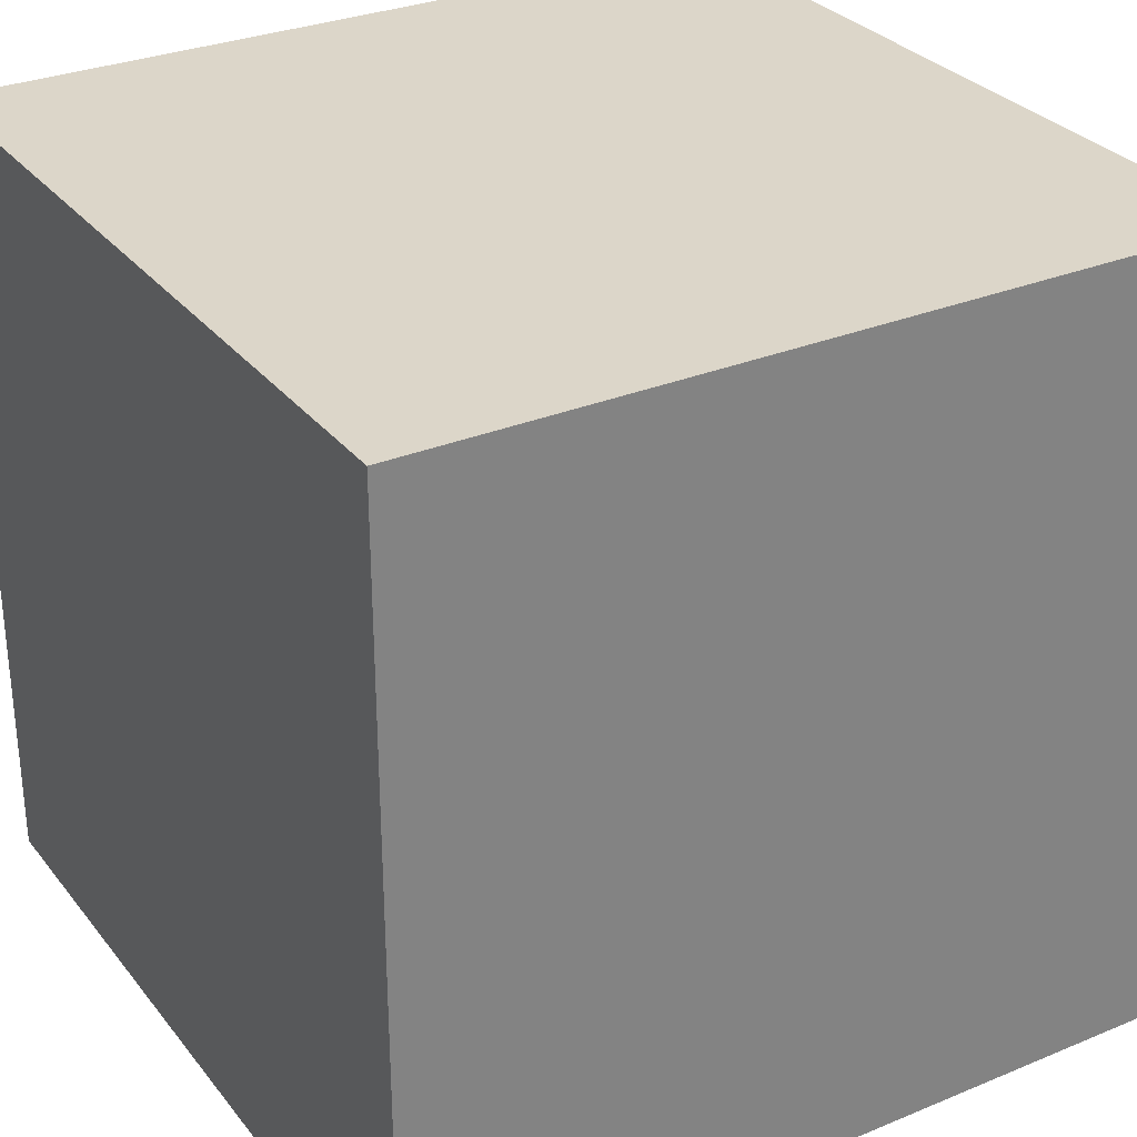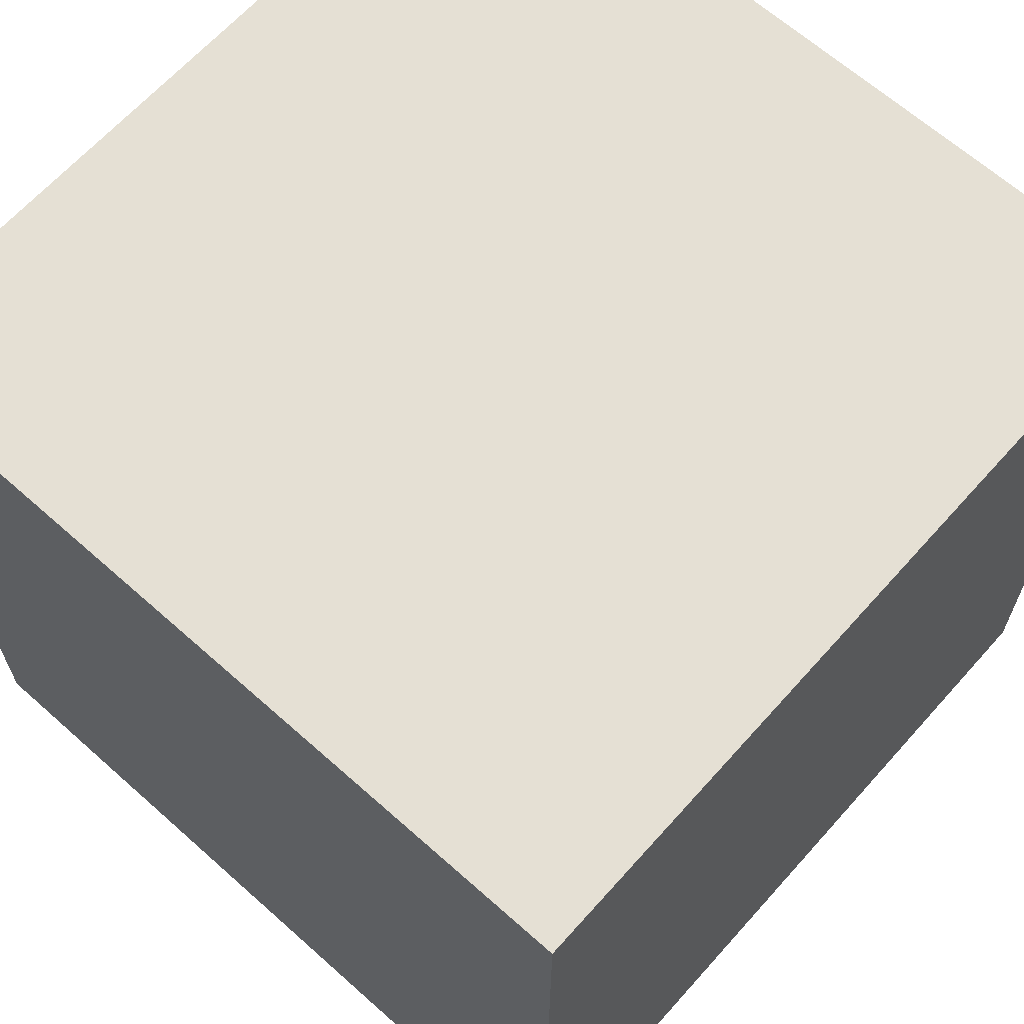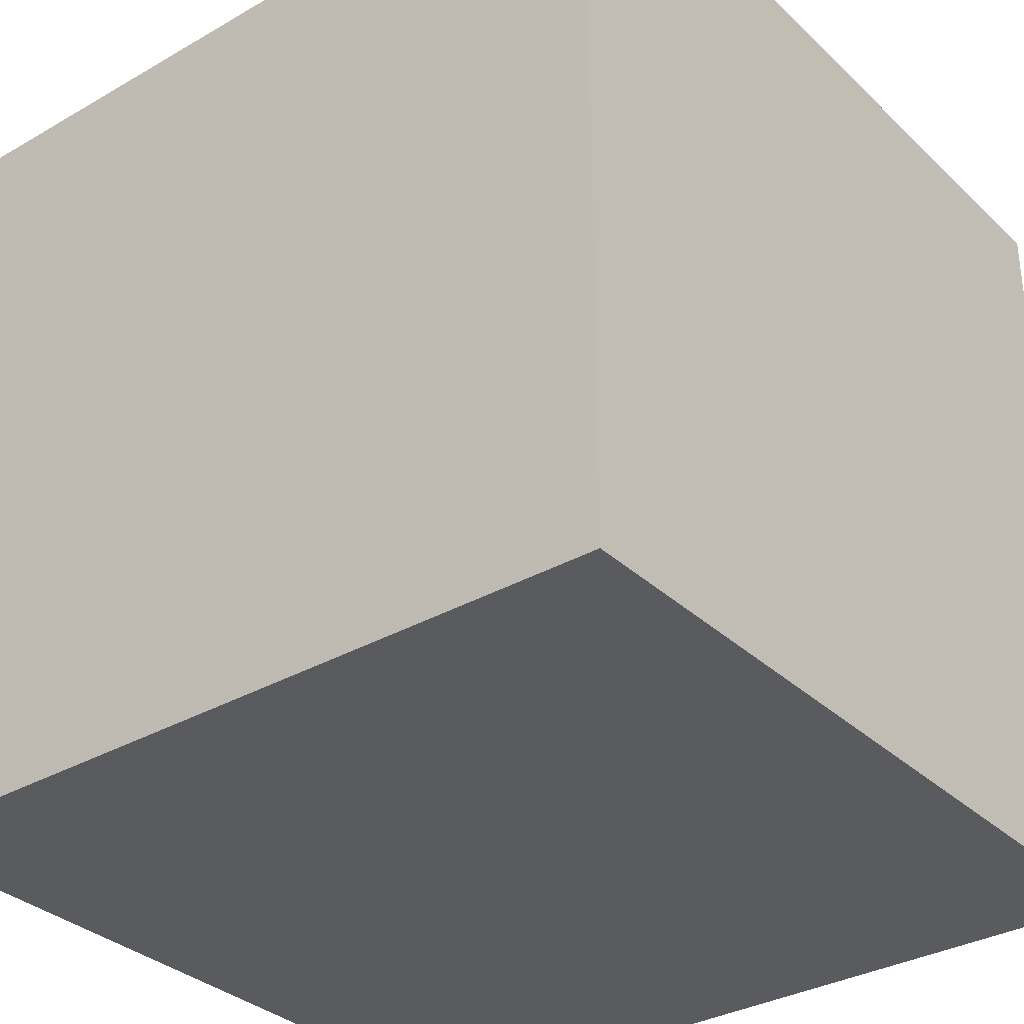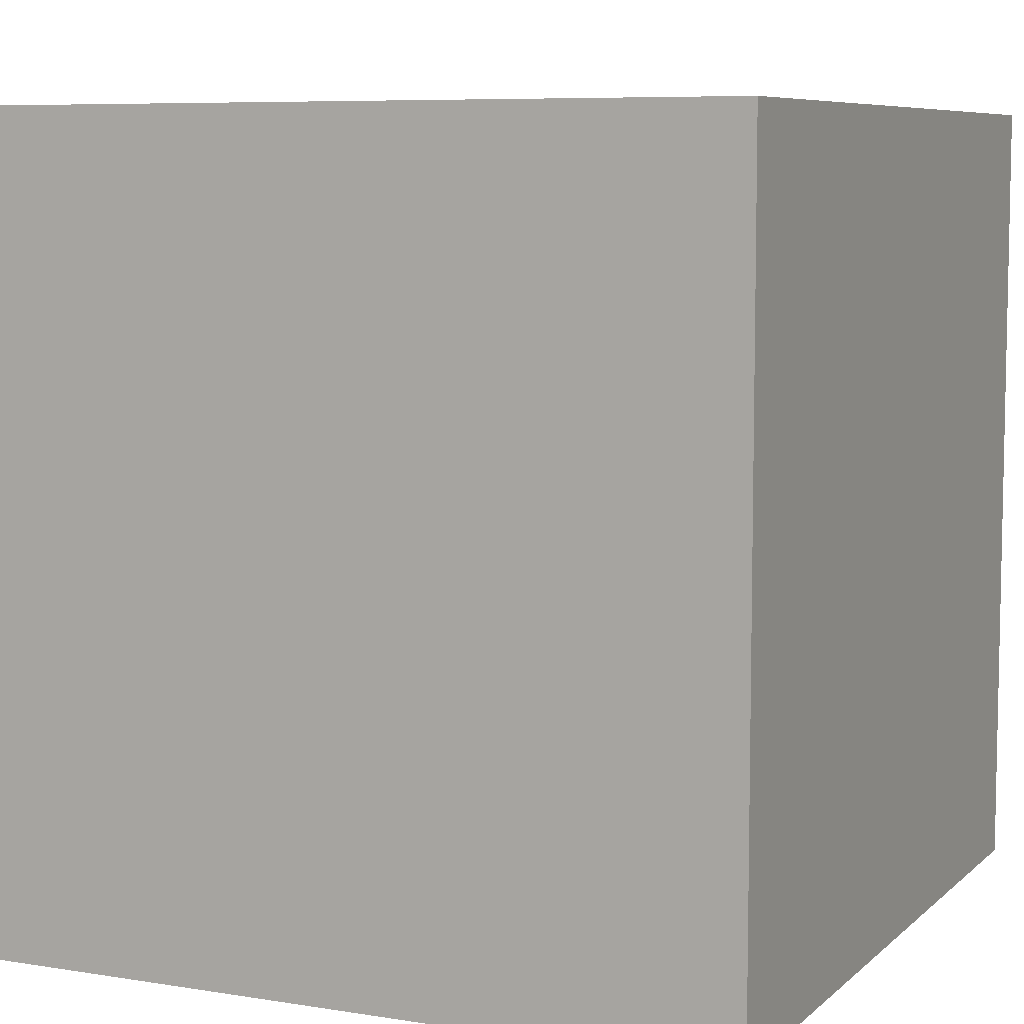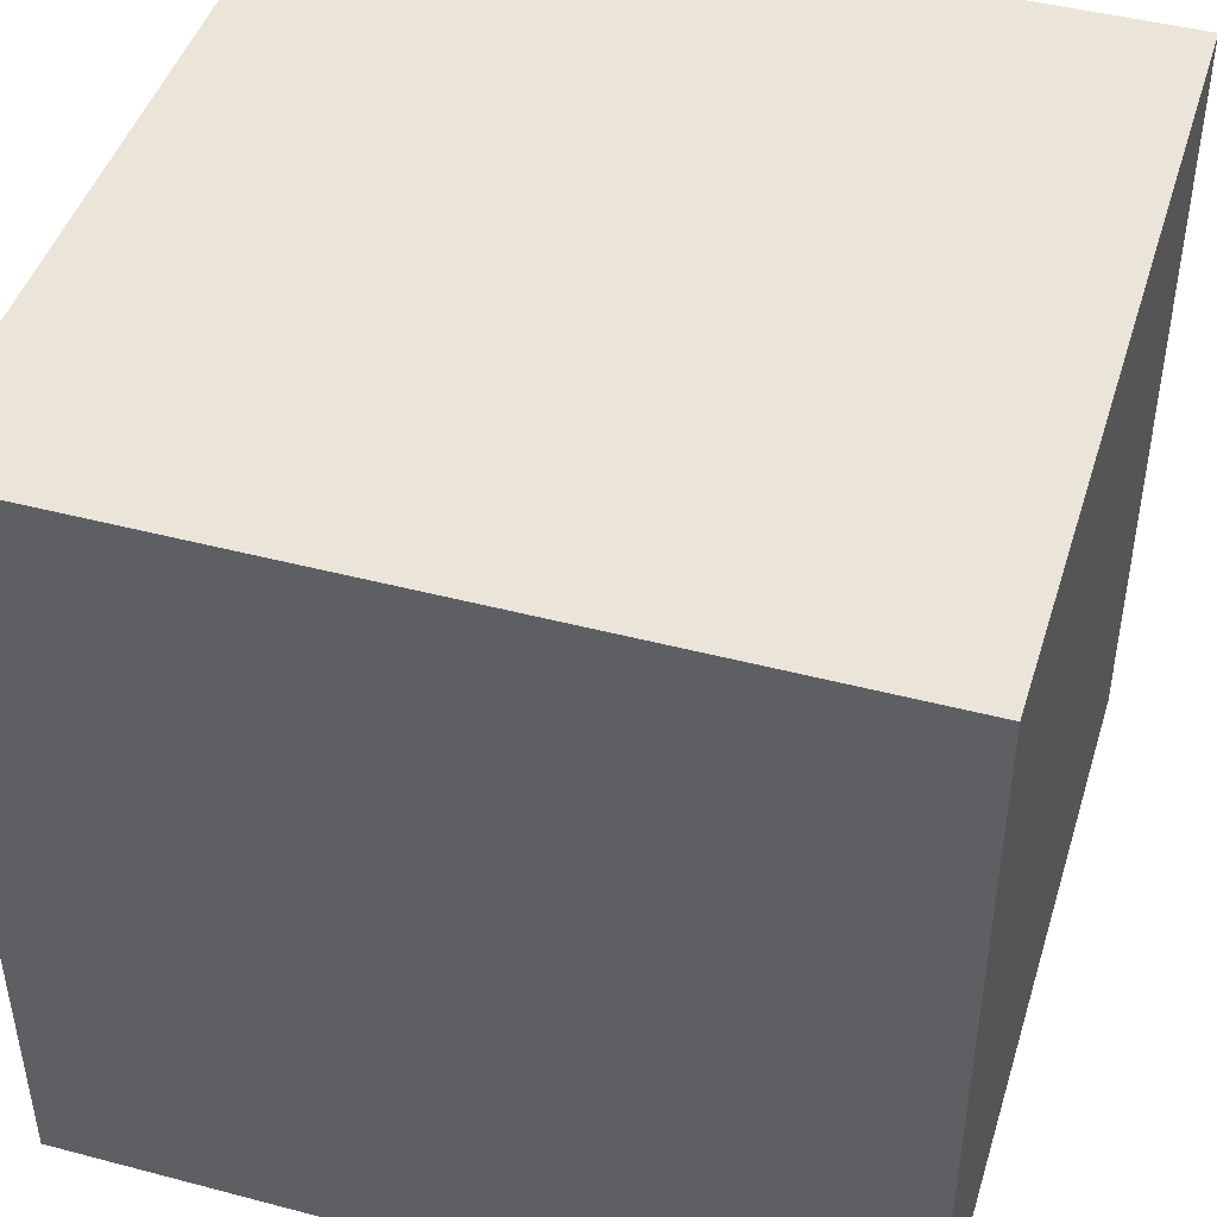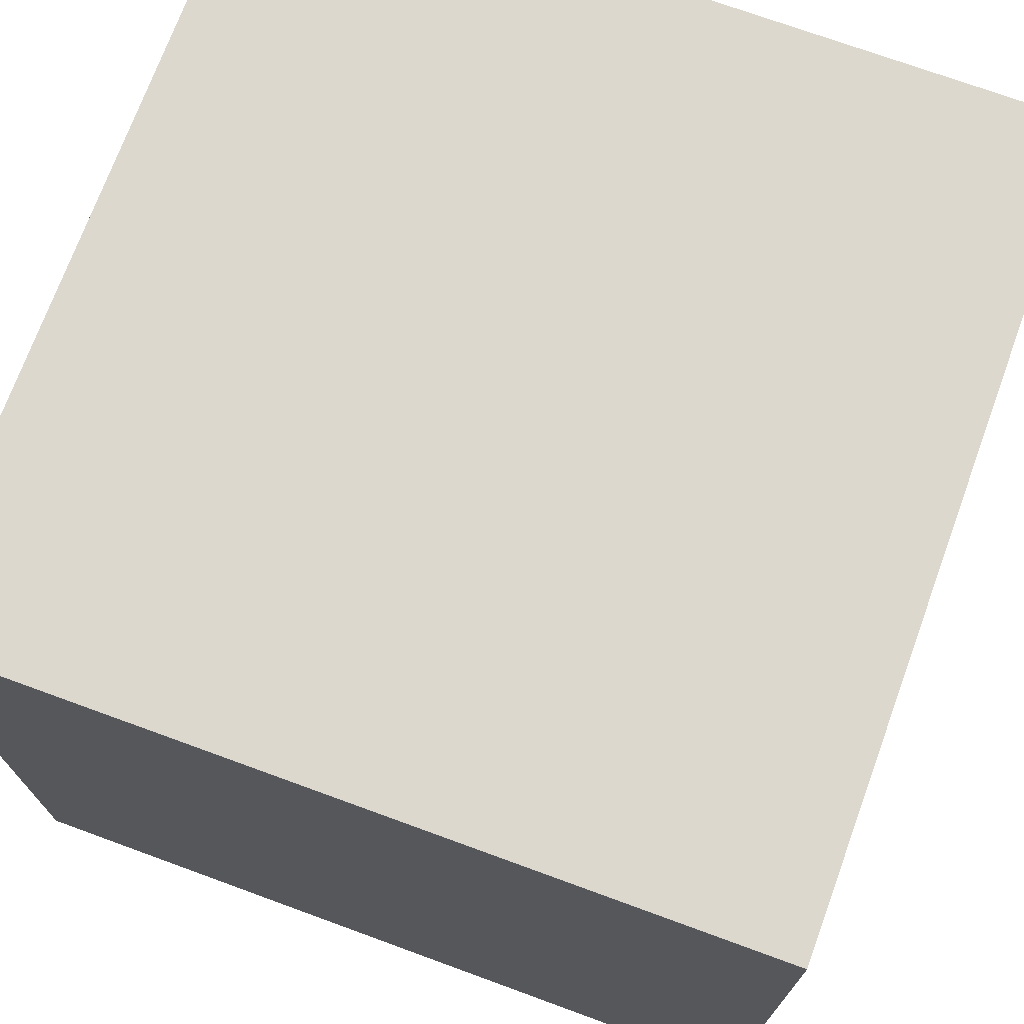
<metadata>
{"format":"obj","ext":"obj","renderer":"f3d","projection":"perspective","resolution":1024,"background":"white","views":[{"elev":30.2,"azim":-121.0,"up":"+Z"},{"elev":65.3,"azim":-138.2,"up":"+Y"},{"elev":-33.2,"azim":-141.7,"up":"+Z"},{"elev":7.3,"azim":-155.1,"up":"+Z"},{"elev":45.3,"azim":-73.1,"up":"+Z"},{"elev":72.5,"azim":-159.9,"up":"+Z"}]}
</metadata>
<code>
o Cube.002_Cube.007
v -0.5 -0.5 0.5
v -0.5 0.5 0.5
v -0.5 -0.5 -0.5
v -0.5 0.5 -0.5
v 0.5 -0.5 0.5
v 0.5 0.5 0.5
v 0.5 -0.5 -0.5
v 0.5 0.5 -0.5
f 1 2 4 3
f 3 4 8 7
f 7 8 6 5
f 5 6 2 1
f 3 7 5 1
f 8 4 2 6

</code>
